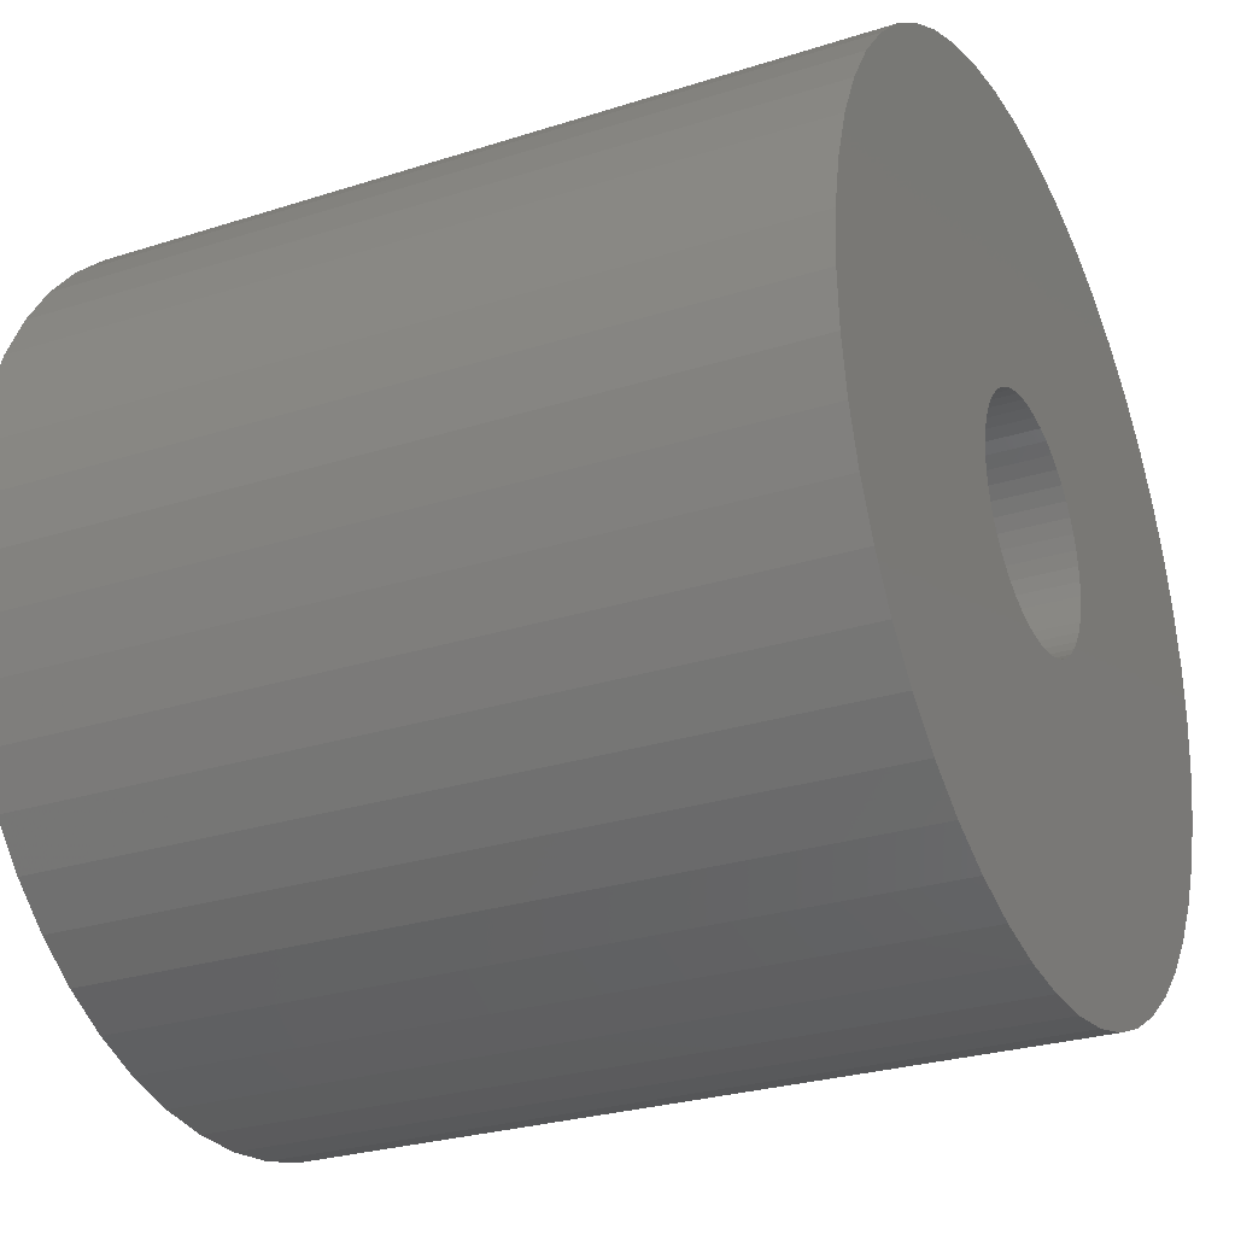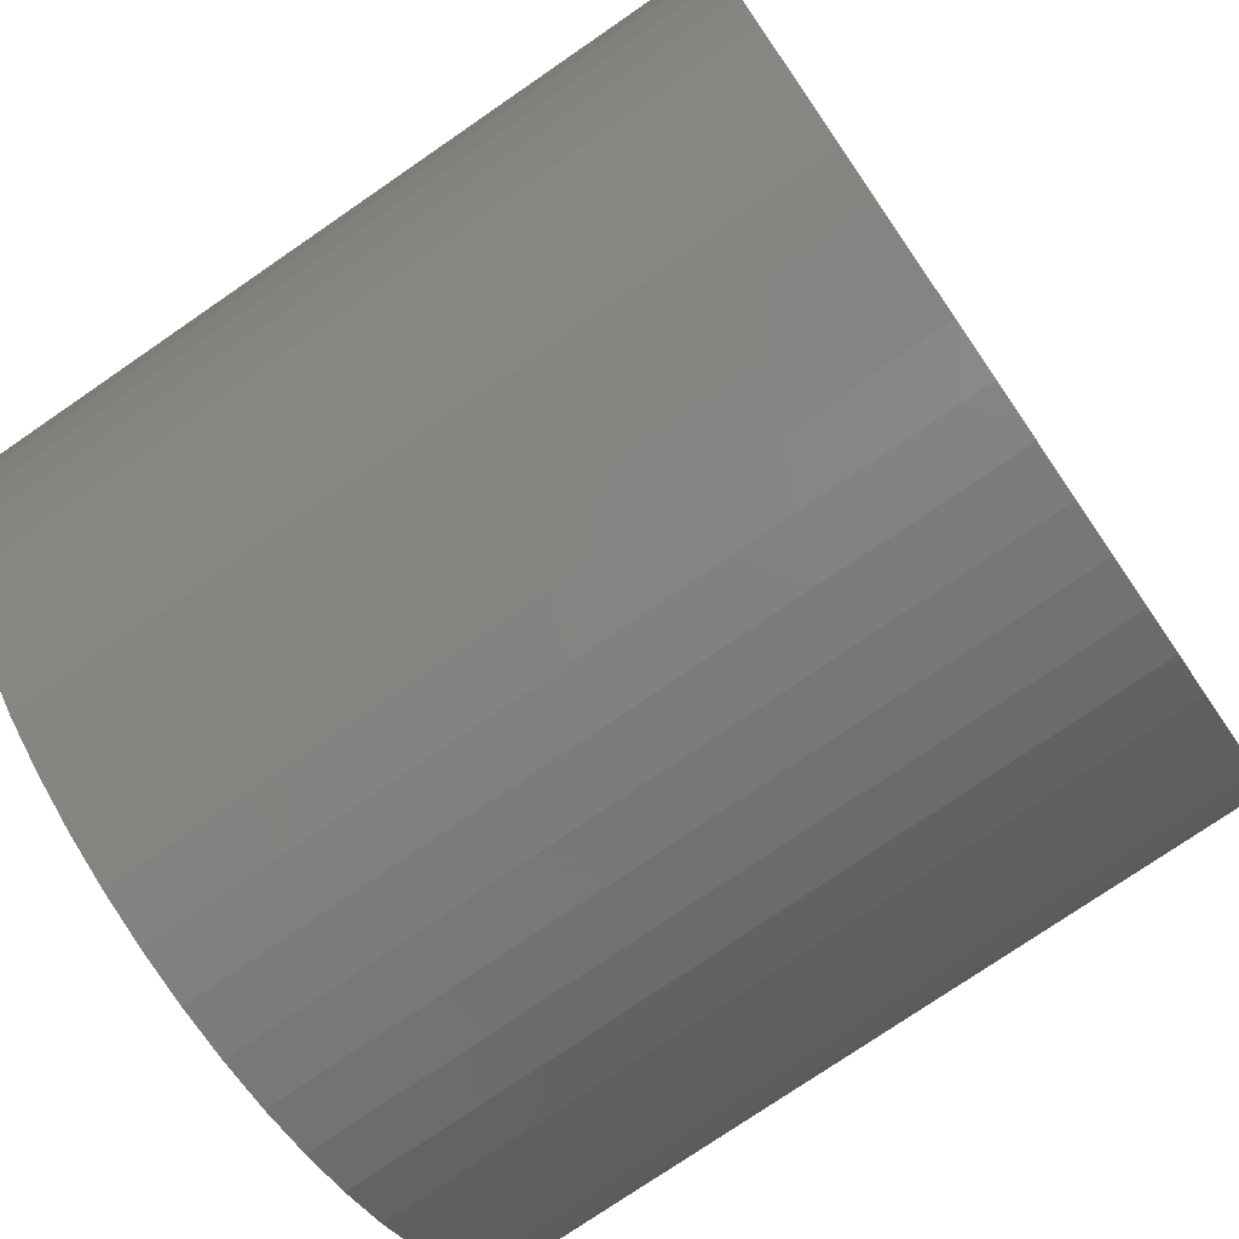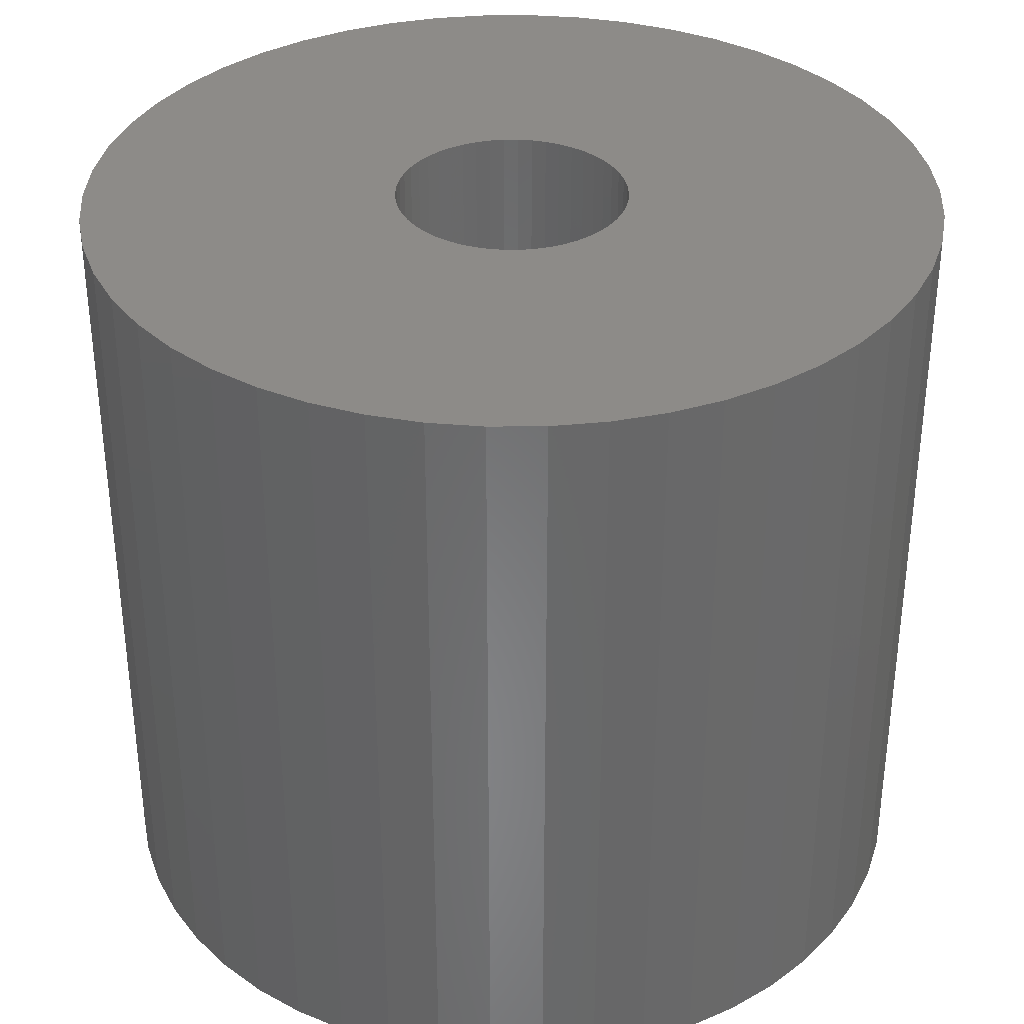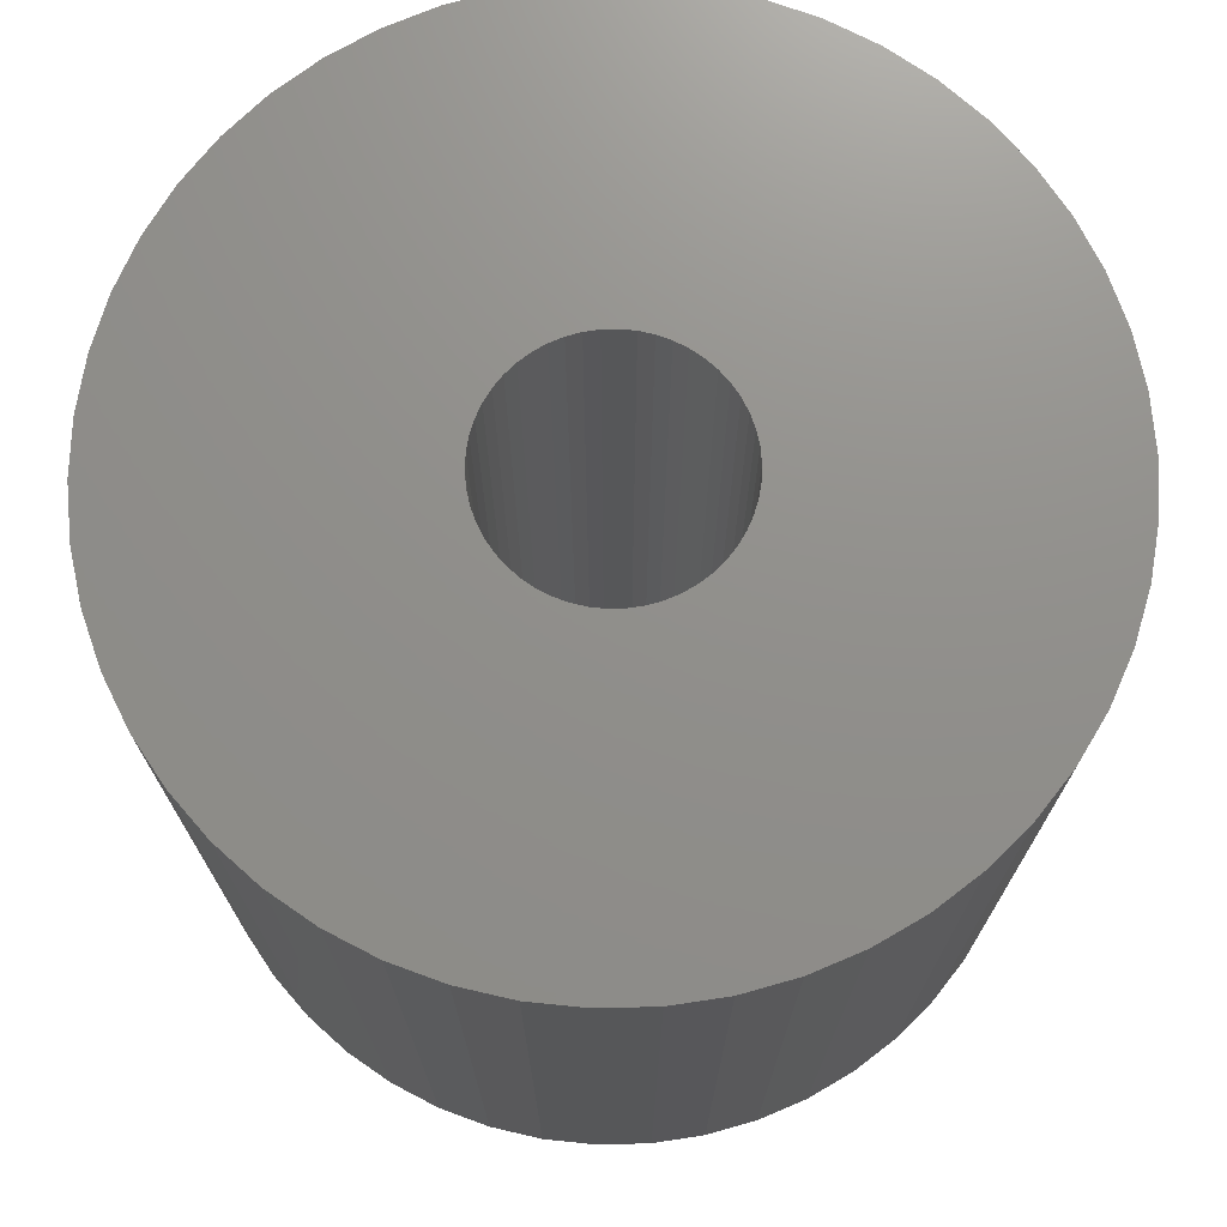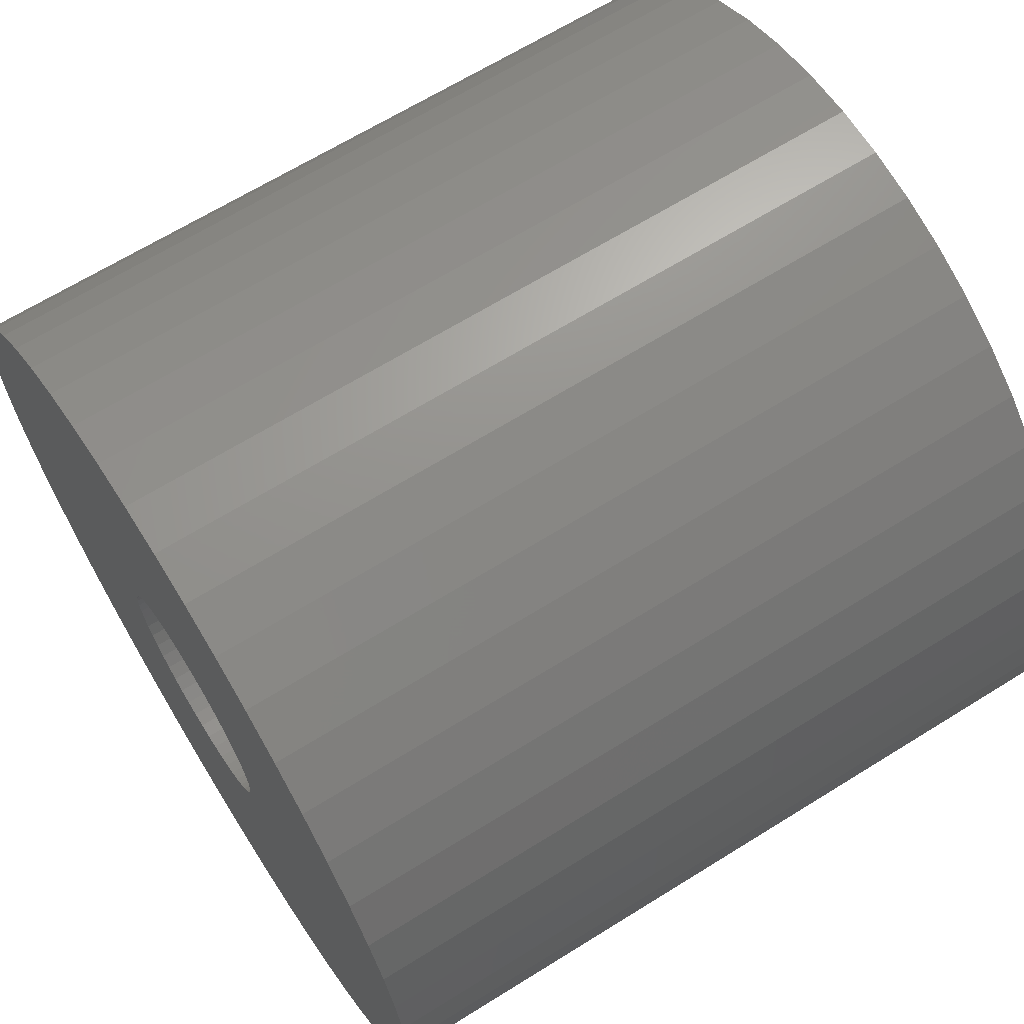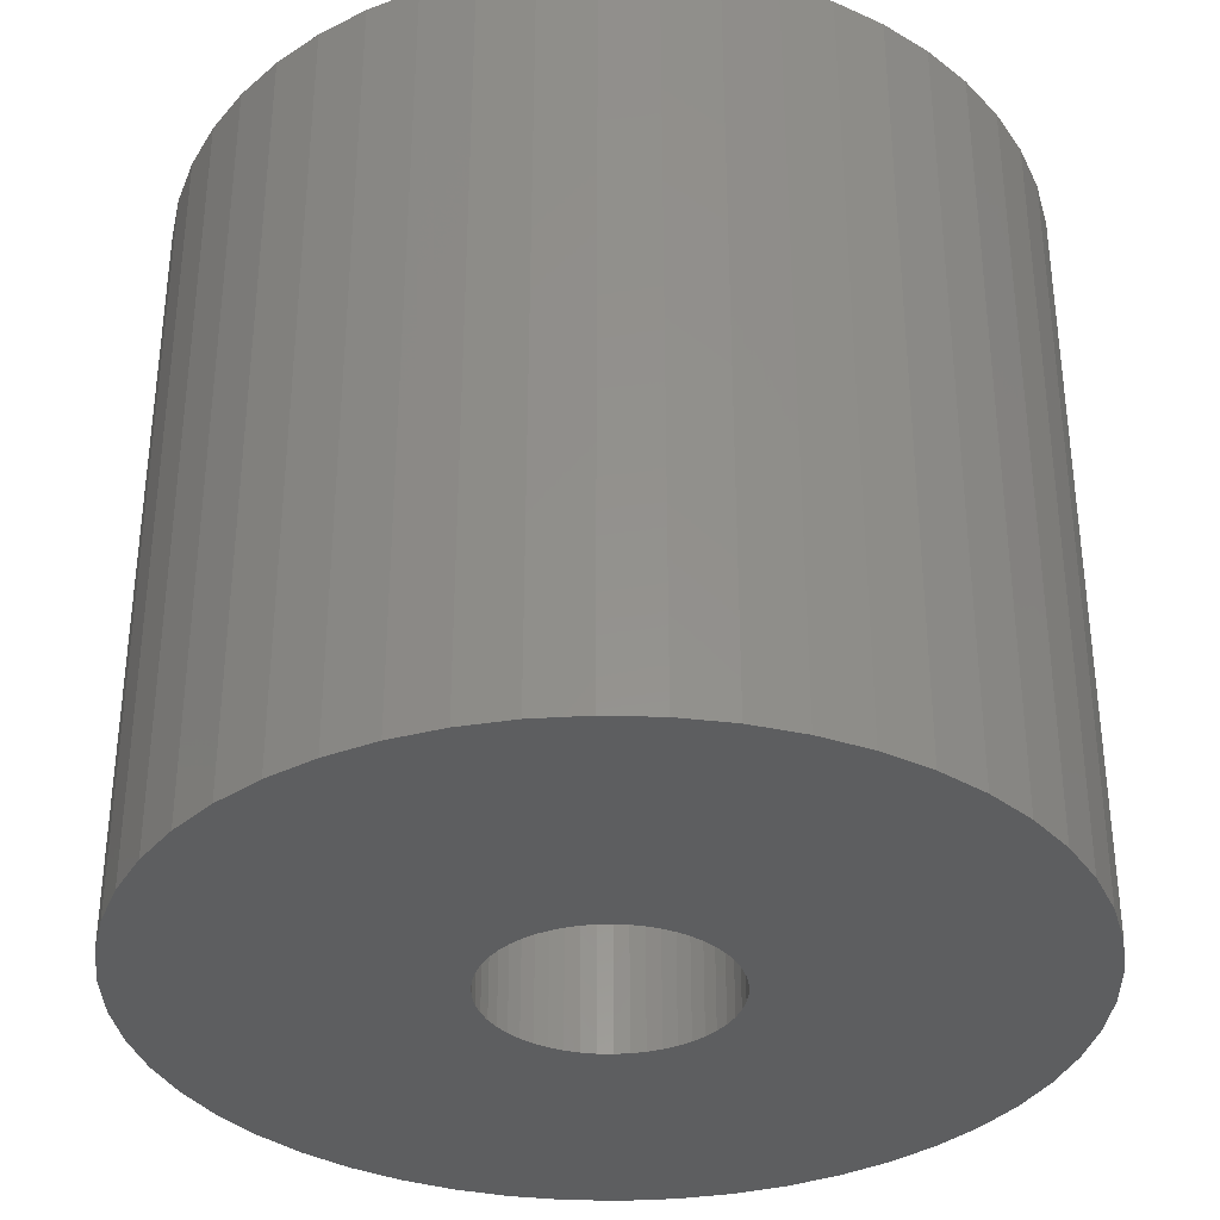
<metadata>
{"format":"stl","ext":"stl","renderer":"f3d","projection":"perspective","resolution":1024,"background":"white","views":[{"elev":-27.4,"azim":116.3,"up":"+Y"},{"elev":-75.9,"azim":-55.5,"up":"+Y"},{"elev":35.0,"azim":114.6,"up":"+Z"},{"elev":72.8,"azim":-59.0,"up":"+Z"},{"elev":66.2,"azim":-122.0,"up":"+Y"},{"elev":-34.7,"azim":-103.0,"up":"+Z"}]}
</metadata>
<code>
# stl→obj: 200 verts, 400 faces
v 5.5 0 5
v 5.457 0.6893 -5
v 5.457 0.6893 5
v 5.5 0 -5
v -5.5 0 -5
v -5.457 0.6893 5
v -5.457 0.6893 -5
v -5.5 0 5
v 0.3453 5.489 -5
v -0.3453 5.489 5
v 0.3453 5.489 5
v -0.3453 5.489 -5
v 4.009 3.765 -5
v 3.506 4.238 5
v 4.009 3.765 5
v 3.506 4.238 -5
v -3.506 4.238 -5
v -4.009 3.765 5
v -3.506 4.238 5
v -4.009 3.765 -5
v -1.7 5.231 -5
v -2.342 4.977 5
v -1.7 5.231 5
v -2.342 4.977 -5
v 5.114 2.025 5
v 4.82 2.65 -5
v 4.82 2.65 5
v 5.114 2.025 -5
v 2.342 4.977 -5
v 1.7 5.231 5
v 2.342 4.977 5
v 1.7 5.231 -5
v 1.031 5.403 5
v 1.031 5.403 -5
v 2.947 4.644 5
v 2.947 4.644 -5
v -4.82 2.65 -5
v -4.45 3.233 5
v -4.45 3.233 -5
v -4.82 2.65 5
v -5.327 1.368 5
v -5.327 1.368 -5
v -2.947 4.644 -5
v -2.947 4.644 5
v -1.031 5.403 5
v -1.031 5.403 -5
v -1.7 -5.231 -5
v -1.031 -5.403 5
v -1.7 -5.231 5
v -1.031 -5.403 -5
v 0.3453 -5.489 -5
v 1.031 -5.403 5
v 0.3453 -5.489 5
v 1.031 -5.403 -5
v 5.327 1.368 5
v 5.327 1.368 -5
v 4.45 3.233 5
v 4.45 3.233 -5
v -5.114 2.025 -5
v -5.114 2.025 5
v 1.5 0 5
v 1.488 0.188 5
v 5.457 -0.6893 5
v 1.453 0.373 5
v 1.488 -0.188 5
v 1.395 0.5522 5
v 5.327 -1.368 5
v 1.314 0.7226 5
v 1.453 -0.373 5
v 1.214 0.8817 5
v 5.114 -2.025 5
v 1.093 1.027 5
v 1.395 -0.5522 5
v 0.9561 1.156 5
v 4.82 -2.65 5
v 0.8037 1.266 5
v 1.314 -0.7226 5
v 0.6387 1.357 5
v 4.45 -3.233 5
v 1.214 -0.8817 5
v 0.4635 1.427 5
v 0.2811 1.473 5
v 0.09418 1.497 5
v -0.09418 1.497 5
v -0.2811 1.473 5
v -0.4635 1.427 5
v -0.6387 1.357 5
v -0.8037 1.266 5
v -0.9561 1.156 5
v -1.093 1.027 5
v -1.214 0.8817 5
v 4.009 -3.765 5
v 1.093 -1.027 5
v 3.506 -4.238 5
v 0.9561 -1.156 5
v 2.947 -4.644 5
v 0.8037 -1.266 5
v 2.342 -4.977 5
v 0.6387 -1.357 5
v 1.7 -5.231 5
v 0.4635 -1.427 5
v 0.2811 -1.473 5
v 0.09418 -1.497 5
v -0.09418 -1.497 5
v -0.3453 -5.489 5
v -0.2811 -1.473 5
v -0.4635 -1.427 5
v -0.6387 -1.357 5
v -2.342 -4.977 5
v -0.8037 -1.266 5
v -2.947 -4.644 5
v -0.9561 -1.156 5
v -3.506 -4.238 5
v -1.093 -1.027 5
v -4.009 -3.765 5
v -1.214 -0.8817 5
v -4.45 -3.233 5
v -1.314 -0.7226 5
v -4.82 -2.65 5
v -1.395 -0.5522 5
v -5.114 -2.025 5
v -1.453 -0.373 5
v -5.327 -1.368 5
v -1.488 -0.188 5
v -5.457 -0.6893 5
v -1.5 0 5
v -1.314 0.7226 5
v -1.395 0.5522 5
v -1.453 0.373 5
v -1.488 0.188 5
v 5.457 -0.6893 -5
v 4.45 -3.233 -5
v 4.009 -3.765 -5
v -0.3453 -5.489 -5
v -5.457 -0.6893 -5
v -5.114 -2.025 -5
v -5.327 -1.368 -5
v 1.7 -5.231 -5
v 2.342 -4.977 -5
v 5.327 -1.368 -5
v 5.114 -2.025 -5
v 4.82 -2.65 -5
v 2.947 -4.644 -5
v 3.506 -4.238 -5
v -2.342 -4.977 -5
v -4.009 -3.765 -5
v -4.45 -3.233 -5
v 1.5 0 -5
v 1.488 -0.188 -5
v 1.453 -0.373 -5
v 1.488 0.188 -5
v 1.395 -0.5522 -5
v 1.314 -0.7226 -5
v 1.453 0.373 -5
v 1.214 -0.8817 -5
v 1.093 -1.027 -5
v 1.395 0.5522 -5
v 0.9561 -1.156 -5
v 0.8037 -1.266 -5
v 1.314 0.7226 -5
v 0.6387 -1.357 -5
v 1.214 0.8817 -5
v 0.4635 -1.427 -5
v 0.2811 -1.473 -5
v 0.09418 -1.497 -5
v -0.09418 -1.497 -5
v -0.2811 -1.473 -5
v -0.4635 -1.427 -5
v -0.6387 -1.357 -5
v -0.8037 -1.266 -5
v -2.947 -4.644 -5
v -0.9561 -1.156 -5
v -3.506 -4.238 -5
v -1.093 -1.027 -5
v -1.214 -0.8817 -5
v 1.093 1.027 -5
v 0.9561 1.156 -5
v 0.8037 1.266 -5
v 0.6387 1.357 -5
v 0.4635 1.427 -5
v 0.2811 1.473 -5
v 0.09418 1.497 -5
v -0.09418 1.497 -5
v -0.2811 1.473 -5
v -0.4635 1.427 -5
v -0.6387 1.357 -5
v -0.8037 1.266 -5
v -0.9561 1.156 -5
v -1.093 1.027 -5
v -1.214 0.8817 -5
v -1.314 0.7226 -5
v -1.395 0.5522 -5
v -1.453 0.373 -5
v -1.488 0.188 -5
v -1.5 0 -5
v -1.314 -0.7226 -5
v -4.82 -2.65 -5
v -1.395 -0.5522 -5
v -1.453 -0.373 -5
v -1.488 -0.188 -5
f 1 2 3
f 2 1 4
f 5 6 7
f 6 5 8
f 9 10 11
f 10 9 12
f 13 14 15
f 14 13 16
f 17 18 19
f 18 17 20
f 21 22 23
f 22 21 24
f 25 26 27
f 26 25 28
f 29 30 31
f 30 29 32
f 32 33 30
f 33 32 34
f 16 35 14
f 35 16 36
f 37 38 39
f 38 37 40
f 39 18 20
f 18 39 38
f 7 41 42
f 41 7 6
f 43 19 44
f 19 43 17
f 12 45 10
f 45 12 46
f 47 48 49
f 48 47 50
f 51 52 53
f 52 51 54
f 55 28 25
f 28 55 56
f 3 56 55
f 56 3 2
f 57 13 15
f 13 57 58
f 27 58 57
f 58 27 26
f 34 11 33
f 11 34 9
f 36 31 35
f 31 36 29
f 59 40 37
f 40 59 60
f 61 1 3
f 62 3 55
f 1 61 63
f 64 55 25
f 65 63 61
f 66 25 27
f 63 65 67
f 68 27 57
f 69 67 65
f 70 57 15
f 67 69 71
f 72 15 14
f 73 71 69
f 74 14 35
f 71 73 75
f 76 35 31
f 77 75 73
f 78 31 30
f 75 77 79
f 80 79 77
f 3 62 61
f 55 64 62
f 25 66 64
f 27 68 66
f 57 70 68
f 15 72 70
f 81 30 33
f 14 74 72
f 35 76 74
f 31 78 76
f 30 81 78
f 82 33 11
f 33 82 81
f 11 83 82
f 11 84 83
f 10 84 11
f 84 10 85
f 45 85 10
f 85 45 86
f 23 86 45
f 86 23 87
f 22 87 23
f 87 22 88
f 44 88 22
f 88 44 89
f 19 89 44
f 89 19 90
f 18 90 19
f 38 91 18
f 90 18 91
f 79 80 92
f 93 92 80
f 92 93 94
f 95 94 93
f 94 95 96
f 97 96 95
f 96 97 98
f 99 98 97
f 98 99 100
f 101 100 99
f 100 101 52
f 102 52 101
f 52 102 53
f 103 53 102
f 104 53 103
f 105 104 106
f 104 105 53
f 48 106 107
f 49 107 108
f 109 108 110
f 111 110 112
f 106 48 105
f 113 112 114
f 115 114 116
f 117 116 118
f 119 118 120
f 121 120 122
f 123 122 124
f 107 49 48
f 125 124 126
f 91 38 127
f 40 127 38
f 108 109 49
f 127 40 128
f 110 111 109
f 60 128 40
f 112 113 111
f 128 60 129
f 114 115 113
f 41 129 60
f 116 117 115
f 129 41 130
f 118 119 117
f 6 130 41
f 120 121 119
f 130 6 126
f 122 123 121
f 8 126 6
f 124 125 123
f 126 8 125
f 63 4 1
f 4 63 131
f 92 132 79
f 132 92 133
f 50 105 48
f 105 50 134
f 135 8 5
f 8 135 125
f 136 123 137
f 123 136 121
f 138 98 100
f 98 138 139
f 54 100 52
f 100 54 138
f 42 60 59
f 60 42 41
f 24 44 22
f 44 24 43
f 46 23 45
f 23 46 21
f 71 140 67
f 140 71 141
f 67 131 63
f 131 67 140
f 79 142 75
f 142 79 132
f 139 96 98
f 96 139 143
f 144 92 94
f 92 144 133
f 75 141 71
f 141 75 142
f 145 49 109
f 49 145 47
f 146 117 147
f 117 146 115
f 137 125 135
f 125 137 123
f 148 4 131
f 149 131 140
f 4 148 2
f 150 140 141
f 151 2 148
f 152 141 142
f 2 151 56
f 153 142 132
f 154 56 151
f 155 132 133
f 56 154 28
f 156 133 144
f 157 28 154
f 158 144 143
f 28 157 26
f 159 143 139
f 160 26 157
f 161 139 138
f 26 160 58
f 162 58 160
f 131 149 148
f 140 150 149
f 141 152 150
f 142 153 152
f 132 155 153
f 133 156 155
f 163 138 54
f 144 158 156
f 143 159 158
f 139 161 159
f 138 163 161
f 164 54 51
f 54 164 163
f 51 165 164
f 51 166 165
f 134 166 51
f 166 134 167
f 50 167 134
f 167 50 168
f 47 168 50
f 168 47 169
f 145 169 47
f 169 145 170
f 171 170 145
f 170 171 172
f 173 172 171
f 172 173 174
f 146 174 173
f 147 175 146
f 174 146 175
f 58 162 13
f 176 13 162
f 13 176 16
f 177 16 176
f 16 177 36
f 178 36 177
f 36 178 29
f 179 29 178
f 29 179 32
f 180 32 179
f 32 180 34
f 181 34 180
f 34 181 9
f 182 9 181
f 183 9 182
f 12 183 184
f 183 12 9
f 46 184 185
f 21 185 186
f 24 186 187
f 43 187 188
f 184 46 12
f 17 188 189
f 20 189 190
f 39 190 191
f 37 191 192
f 59 192 193
f 42 193 194
f 185 21 46
f 7 194 195
f 175 147 196
f 197 196 147
f 186 24 21
f 196 197 198
f 187 43 24
f 136 198 197
f 188 17 43
f 198 136 199
f 189 20 17
f 137 199 136
f 190 39 20
f 199 137 200
f 191 37 39
f 135 200 137
f 192 59 37
f 200 135 195
f 193 42 59
f 5 195 135
f 194 7 42
f 195 5 7
f 143 94 96
f 94 143 144
f 134 53 105
f 53 134 51
f 146 113 115
f 113 146 173
f 197 121 136
f 121 197 119
f 147 119 197
f 119 147 117
f 171 109 111
f 109 171 145
f 173 111 113
f 111 173 171
f 129 192 128
f 192 129 193
f 160 70 162
f 70 160 68
f 180 78 81
f 78 180 179
f 186 86 87
f 86 186 185
f 128 191 127
f 191 128 192
f 149 61 148
f 61 149 65
f 161 101 99
f 101 161 163
f 177 72 74
f 72 177 176
f 91 189 90
f 189 91 190
f 184 84 85
f 84 184 183
f 189 89 90
f 89 189 188
f 148 62 151
f 62 148 61
f 153 73 152
f 73 153 77
f 163 102 101
f 102 163 164
f 162 72 176
f 72 162 70
f 183 83 84
f 83 183 182
f 181 81 82
f 81 181 180
f 178 74 76
f 74 178 177
f 179 76 78
f 76 179 178
f 126 194 130
f 194 126 195
f 130 193 129
f 193 130 194
f 127 190 91
f 190 127 191
f 185 85 86
f 85 185 184
f 187 87 88
f 87 187 186
f 188 88 89
f 88 188 187
f 150 65 149
f 65 150 69
f 164 103 102
f 103 164 165
f 157 68 160
f 68 157 66
f 154 66 157
f 66 154 64
f 151 64 154
f 64 151 62
f 182 82 83
f 82 182 181
f 159 99 97
f 99 159 161
f 156 95 93
f 95 156 158
f 156 80 155
f 80 156 93
f 168 108 107
f 108 168 169
f 124 195 126
f 195 124 200
f 118 198 120
f 198 118 196
f 120 199 122
f 199 120 198
f 172 114 112
f 114 172 174
f 152 69 150
f 69 152 73
f 158 97 95
f 97 158 159
f 155 77 153
f 77 155 80
f 170 112 110
f 112 170 172
f 165 104 103
f 104 165 166
f 166 106 104
f 106 166 167
f 167 107 106
f 107 167 168
f 122 200 124
f 200 122 199
f 116 196 118
f 196 116 175
f 114 175 116
f 175 114 174
f 169 110 108
f 110 169 170

</code>
